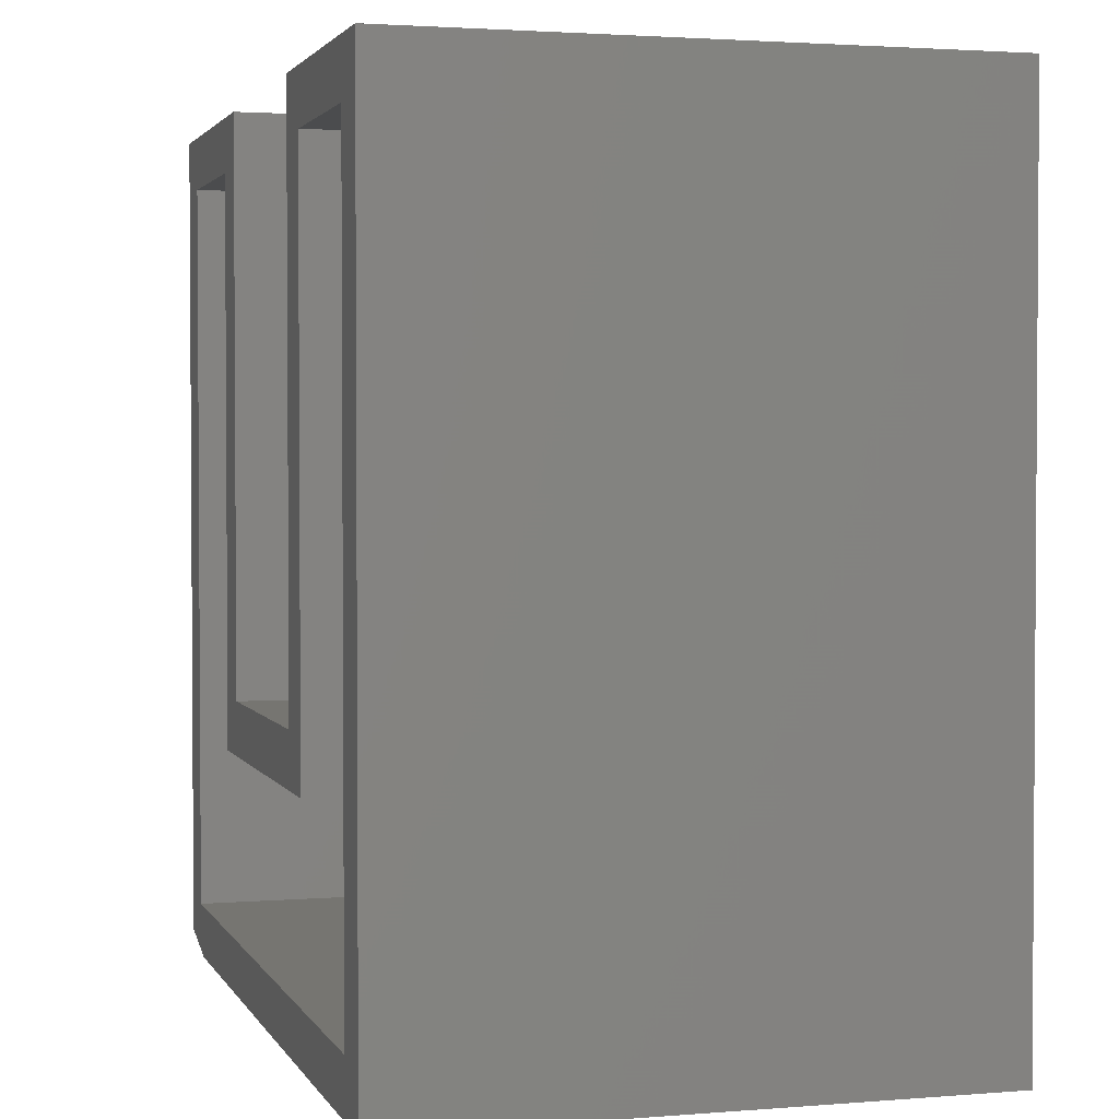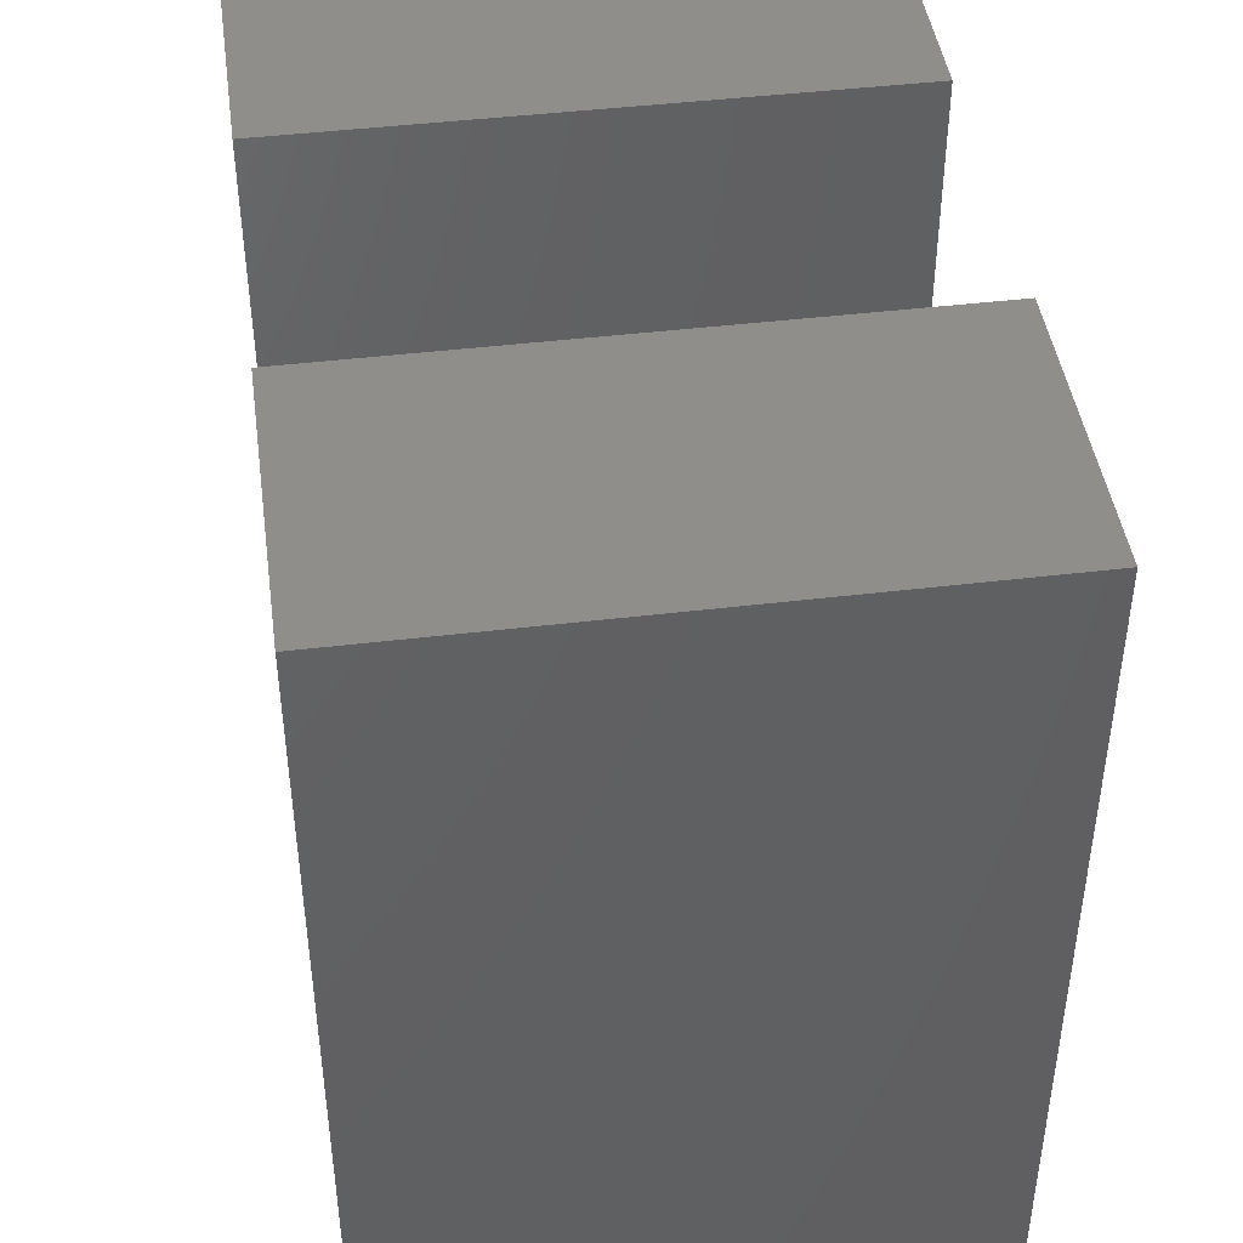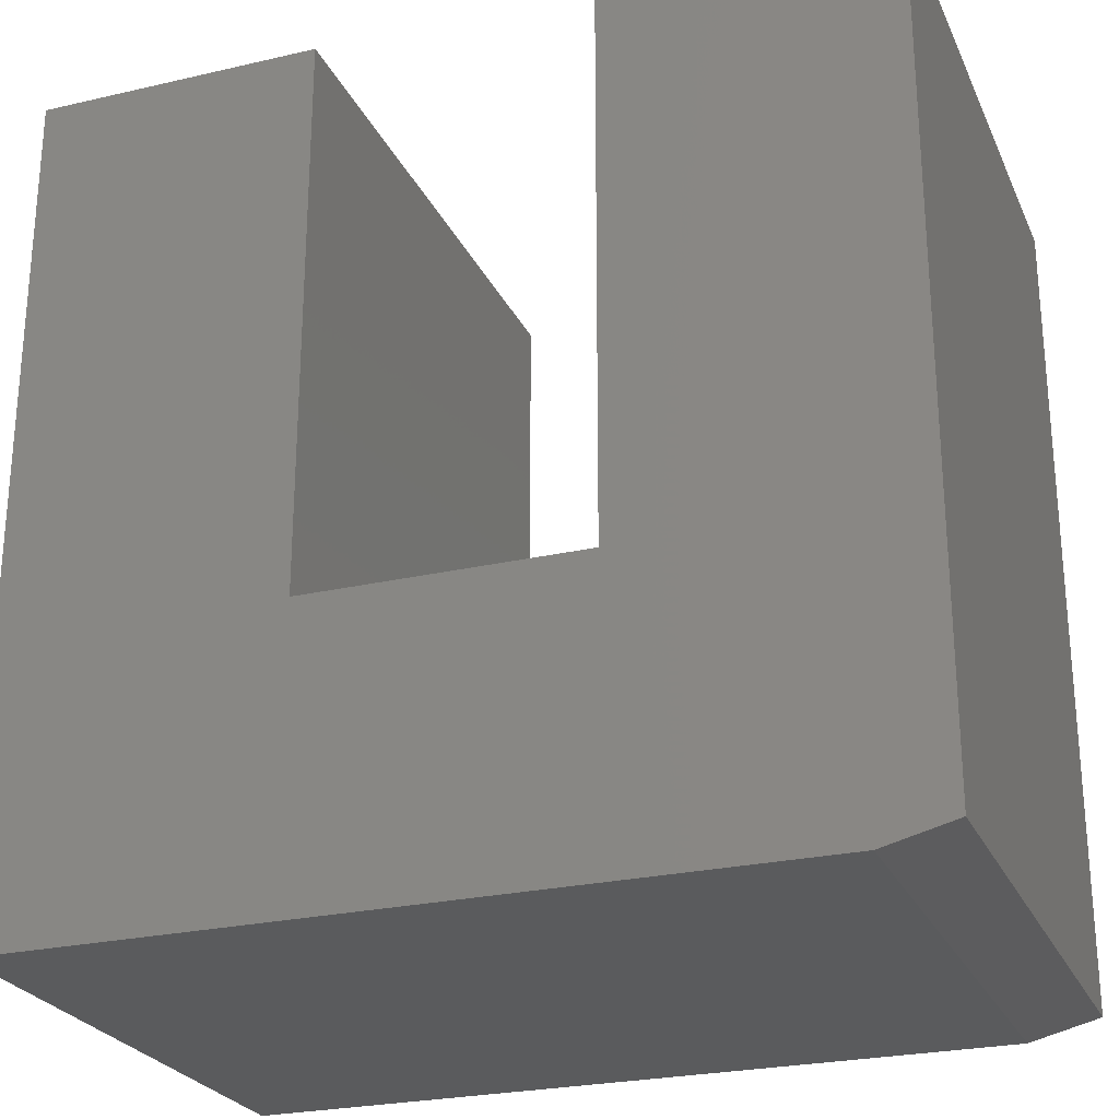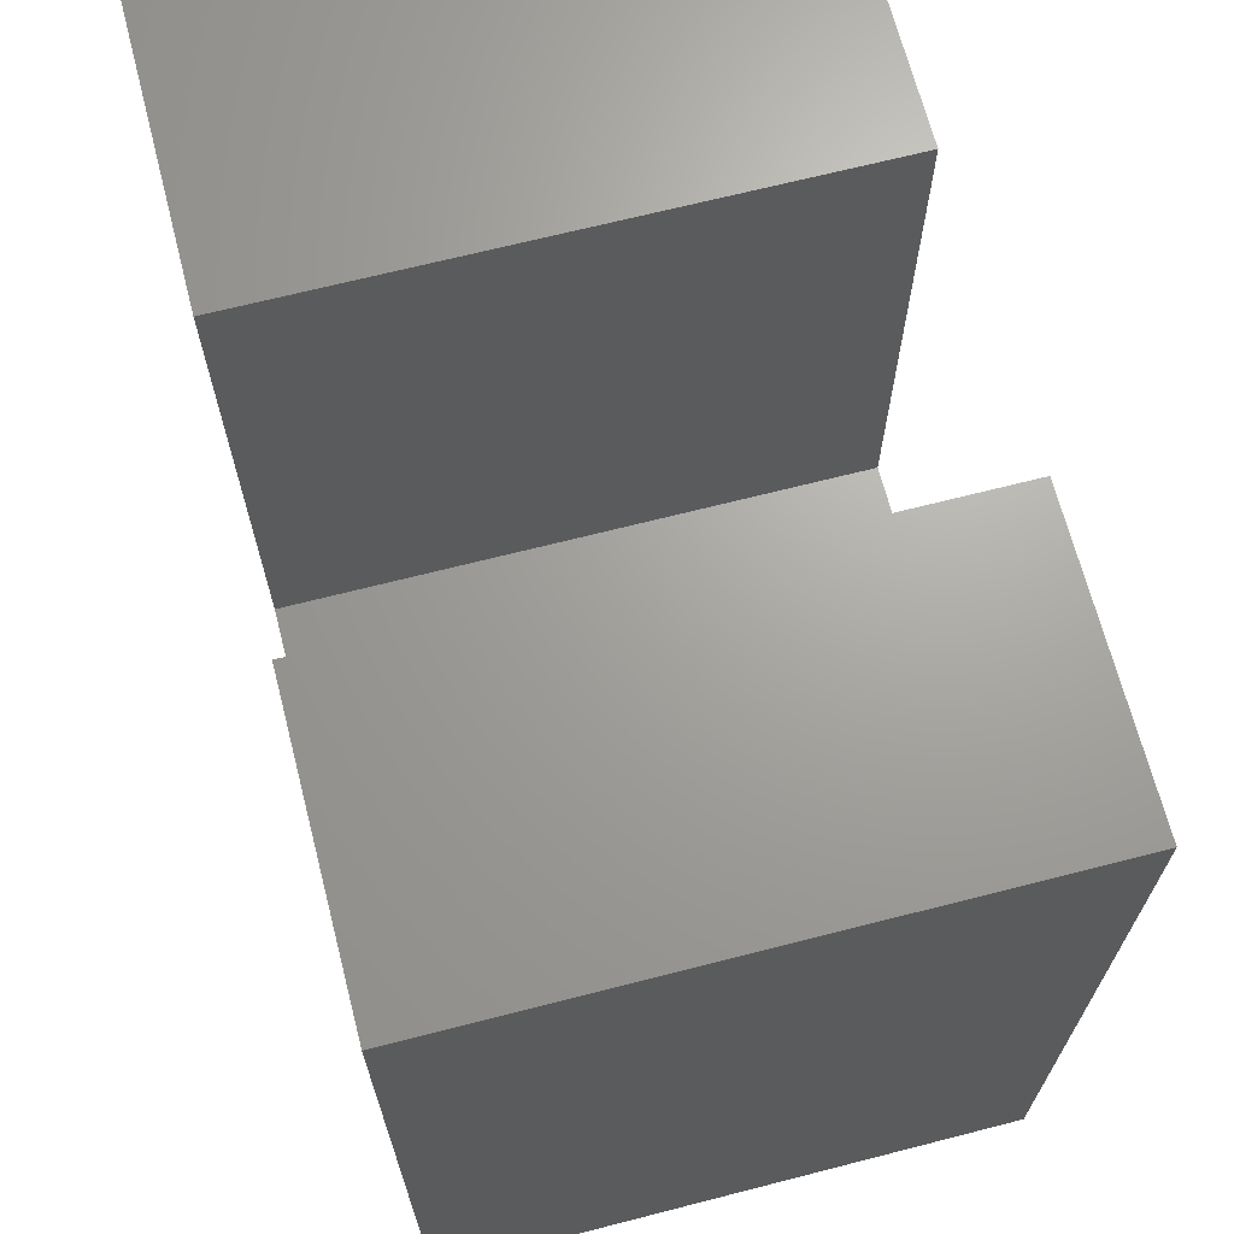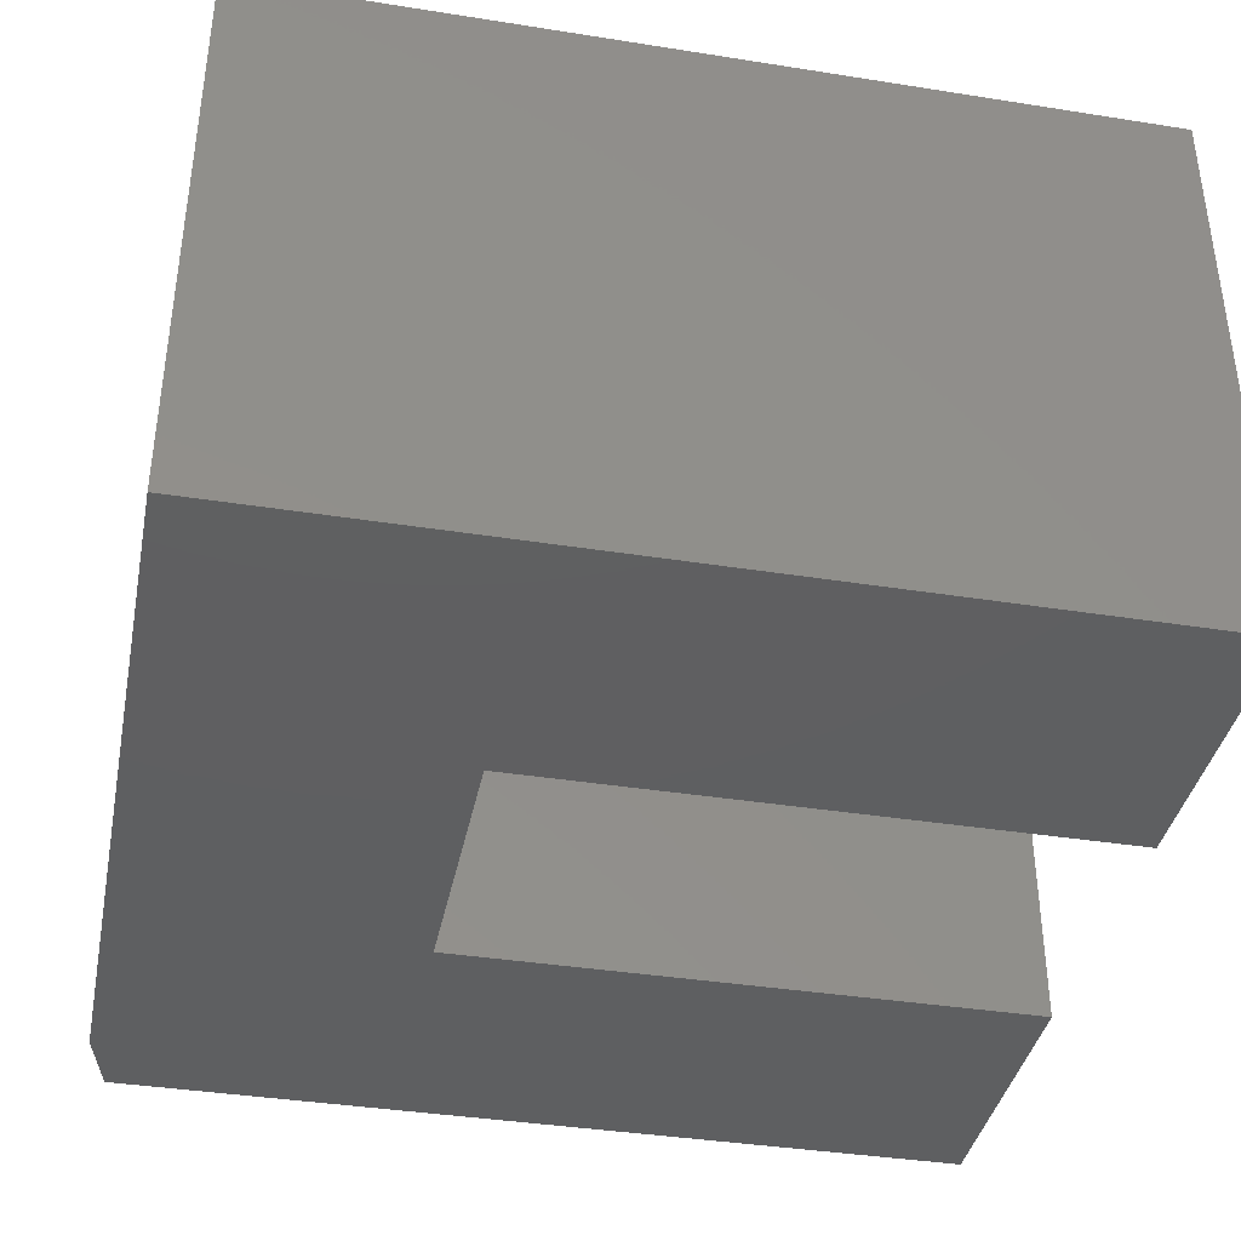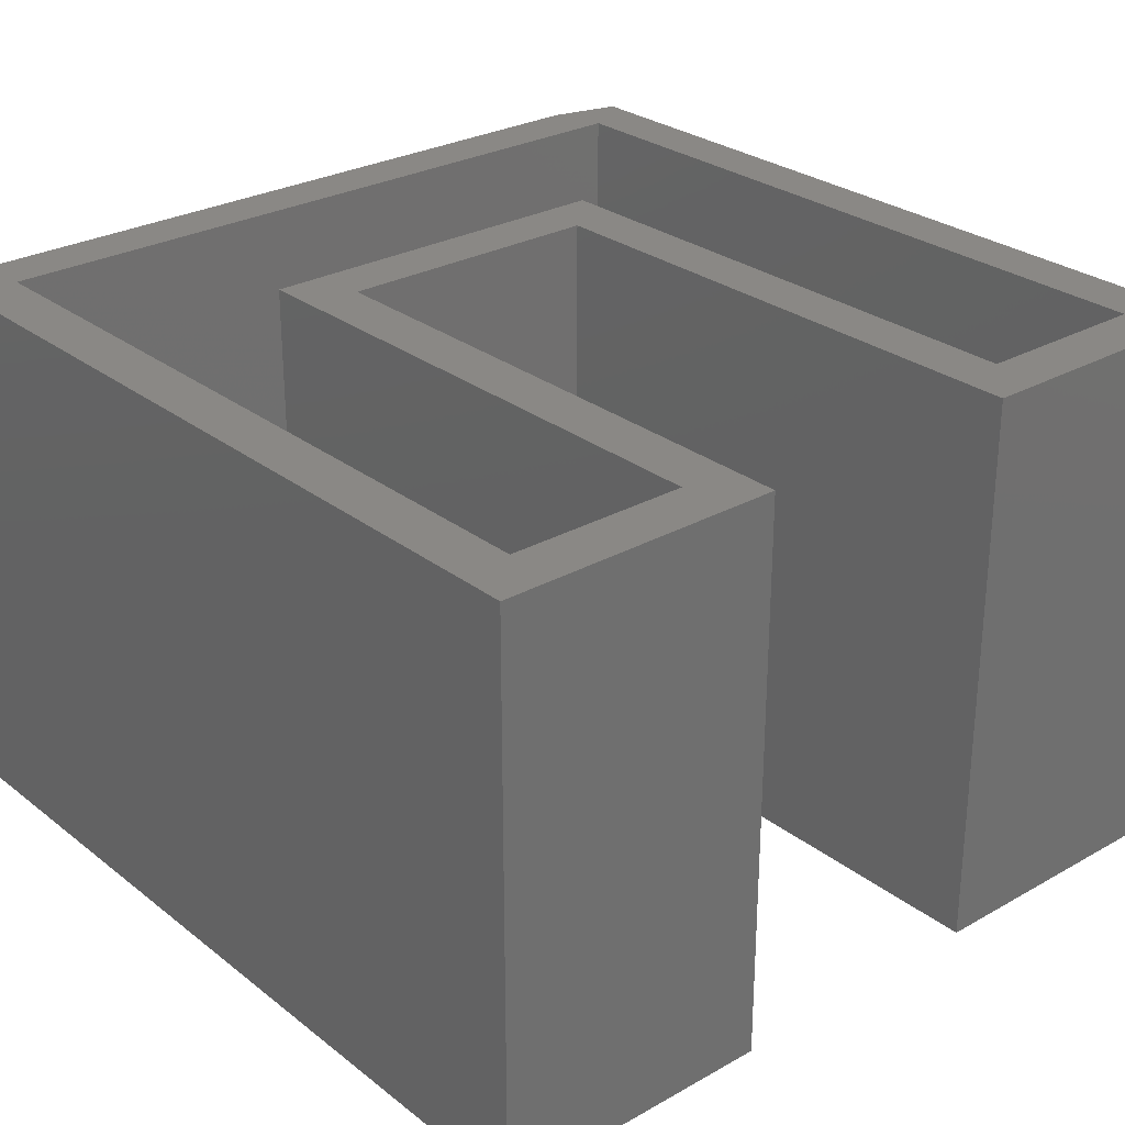
<metadata>
{"format":"stl","ext":"stl","renderer":"f3d","projection":"perspective","resolution":1024,"background":"white","views":[{"elev":2.3,"azim":-106.1,"up":"+Z"},{"elev":44.5,"azim":-98.0,"up":"+Z"},{"elev":-25.5,"azim":20.3,"up":"+Z"},{"elev":67.9,"azim":75.6,"up":"+Z"},{"elev":-38.6,"azim":-101.3,"up":"+Y"},{"elev":27.8,"azim":-40.6,"up":"+Y"}]}
</metadata>
<code>
# stl→obj: 34 verts, 64 faces
v -0.75 -0.5 -0.3984
v -0.75 0 -0.3984
v -0.0625 -0.5 -0.3984
v -0.0625 7.633e-17 -0.3984
v 9.568e-19 -0.5 -0.3828
v 9.568e-19 8.413e-17 -0.3828
v 4.592e-17 -0.5 0.3516
v 4.592e-17 1.249e-16 0.3516
v -0.2526 -0.5 0.3516
v -0.2526 -0.5 -0.1458
v -0.4974 -0.5 -0.1458
v -0.75 -0.5 0.3516
v -0.4974 -0.5 0.3516
v -0.7031 7.806e-18 -0.3516
v -0.04688 8.066e-17 -0.3516
v -0.04688 1.171e-16 0.3047
v -0.75 4.163e-17 0.3516
v -0.7031 4.424e-17 0.3047
v -0.4974 6.968e-17 0.3516
v -0.5442 6.187e-17 0.3047
v -0.4974 4.207e-17 -0.1458
v -0.5442 3.427e-17 -0.1927
v -0.2526 6.924e-17 -0.1458
v -0.2058 7.184e-17 -0.1927
v -0.2526 9.685e-17 0.3516
v -0.2058 9.945e-17 0.3047
v -0.7031 -0.4531 -0.3516
v -0.04688 -0.4531 -0.3516
v -0.04688 -0.4531 0.3047
v -0.5442 -0.4531 0.3047
v -0.7031 -0.4531 0.3047
v -0.2058 -0.4531 0.3047
v -0.2058 -0.4531 -0.1927
v -0.5442 -0.4531 -0.1927
f 1 2 3
f 3 2 4
f 5 6 7
f 7 6 8
f 5 1 3
f 7 9 5
f 5 9 10
f 5 10 1
f 1 10 11
f 1 11 12
f 12 11 13
f 6 4 14
f 6 14 15
f 6 15 16
f 6 16 8
f 4 2 14
f 14 2 17
f 14 17 18
f 18 17 19
f 18 19 20
f 20 19 21
f 20 21 22
f 22 21 23
f 22 23 24
f 24 23 25
f 24 25 26
f 26 25 8
f 26 8 16
f 3 4 5
f 5 4 6
f 27 28 14
f 14 28 15
f 28 29 15
f 15 29 16
f 30 31 20
f 20 31 18
f 29 32 16
f 16 32 26
f 32 33 26
f 26 33 24
f 24 33 22
f 22 33 34
f 34 30 22
f 22 30 20
f 31 27 18
f 18 27 14
f 28 32 29
f 32 28 33
f 33 28 27
f 33 27 34
f 34 27 31
f 34 31 30
f 12 17 1
f 1 17 2
f 13 19 12
f 12 19 17
f 21 19 11
f 11 19 13
f 23 21 10
f 10 21 11
f 25 23 9
f 9 23 10
f 7 8 9
f 9 8 25

</code>
